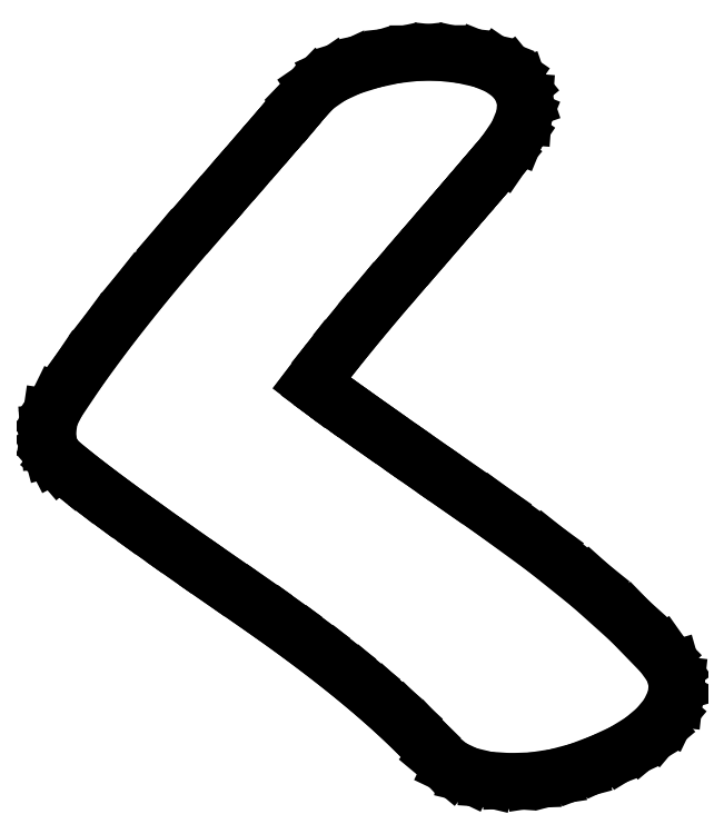
<metadata>
{"format":"dxf","ext":"dxf","renderer":"ezdxf+matplotlib","layout":"modelspace","background":"white","min_lineweight":24,"dpi":150}
</metadata>
<code>
0
SECTION
2
ENTITIES
0
LINE
8
0
10
6.667
20
12.1
30
0
11
6.919
21
12.39
31
0
0
LINE
8
0
10
6.919
20
12.39
30
0
11
7.147
21
12.65
31
0
0
LINE
8
0
10
7.147
20
12.65
30
0
11
7.351
21
12.89
31
0
0
LINE
8
0
10
7.351
20
12.89
30
0
11
7.531
21
13.1
31
0
0
LINE
8
0
10
7.531
20
13.1
30
0
11
7.688
21
13.28
31
0
0
LINE
8
0
10
7.688
20
13.28
30
0
11
7.82
21
13.44
31
0
0
LINE
8
0
10
7.82
20
13.44
30
0
11
7.929
21
13.57
31
0
0
LINE
8
0
10
7.929
20
13.57
30
0
11
8.014
21
13.67
31
0
0
LINE
8
0
10
8.014
20
13.67
30
0
11
8.201
21
13.94
31
0
0
LINE
8
0
10
8.201
20
13.94
30
0
11
8.302
21
14.19
31
0
0
LINE
8
0
10
8.302
20
14.19
30
0
11
8.319
21
14.41
31
0
0
LINE
8
0
10
8.319
20
14.41
30
0
11
8.25
21
14.61
31
0
0
LINE
8
0
10
8.25
20
14.61
30
0
11
8.126
21
14.76
31
0
0
LINE
8
0
10
8.126
20
14.76
30
0
11
7.948
21
14.89
31
0
0
LINE
8
0
10
7.948
20
14.89
30
0
11
7.716
21
14.98
31
0
0
LINE
8
0
10
7.716
20
14.98
30
0
11
7.431
21
15.04
31
0
0
LINE
8
0
10
7.431
20
15.04
30
0
11
7.13
21
15.07
31
0
0
LINE
8
0
10
7.13
20
15.07
30
0
11
6.826
21
15.07
31
0
0
LINE
8
0
10
6.826
20
15.07
30
0
11
6.519
21
15.04
31
0
0
LINE
8
0
10
6.519
20
15.04
30
0
11
6.208
21
14.97
31
0
0
LINE
8
0
10
6.208
20
14.97
30
0
11
5.898
21
14.88
31
0
0
LINE
8
0
10
5.898
20
14.88
30
0
11
5.635
21
14.75
31
0
0
LINE
8
0
10
5.635
20
14.75
30
0
11
5.419
21
14.61
31
0
0
LINE
8
0
10
5.419
20
14.61
30
0
11
5.25
21
14.43
31
0
0
LINE
8
0
10
5.25
20
14.43
30
0
11
5.201
21
14.37
31
0
0
LINE
8
0
10
5.201
20
14.37
30
0
11
5.102
21
14.26
31
0
0
LINE
8
0
10
5.102
20
14.26
30
0
11
4.954
21
14.08
31
0
0
LINE
8
0
10
4.954
20
14.08
30
0
11
4.757
21
13.85
31
0
0
LINE
8
0
10
4.757
20
13.85
30
0
11
4.51
21
13.57
31
0
0
LINE
8
0
10
4.51
20
13.57
30
0
11
4.214
21
13.23
31
0
0
LINE
8
0
10
4.214
20
13.23
30
0
11
3.868
21
12.83
31
0
0
LINE
8
0
10
3.868
20
12.83
30
0
11
3.472
21
12.38
31
0
0
LINE
8
0
10
3.472
20
12.38
30
0
11
2.974
21
11.78
31
0
0
LINE
8
0
10
2.974
20
11.78
30
0
11
2.535
21
11.22
31
0
0
LINE
8
0
10
2.535
20
11.22
30
0
11
2.154
21
10.7
31
0
0
LINE
8
0
10
2.154
20
10.7
30
0
11
1.833
21
10.22
31
0
0
LINE
8
0
10
1.833
20
10.22
30
0
11
1.74
21
10.03
31
0
0
LINE
8
0
10
1.74
20
10.03
30
0
11
1.708
21
9.819
31
0
0
LINE
8
0
10
1.708
20
9.819
30
0
11
1.718
21
9.695
31
0
0
LINE
8
0
10
1.718
20
9.695
30
0
11
1.747
21
9.587
31
0
0
LINE
8
0
10
1.747
20
9.587
30
0
11
1.794
21
9.494
31
0
0
LINE
8
0
10
1.794
20
9.494
30
0
11
1.861
21
9.417
31
0
0
LINE
8
0
10
1.861
20
9.417
30
0
11
2.037
21
9.271
31
0
0
LINE
8
0
10
2.037
20
9.271
30
0
11
2.259
21
9.096
31
0
0
LINE
8
0
10
2.259
20
9.096
30
0
11
2.526
21
8.894
31
0
0
LINE
8
0
10
2.526
20
8.894
30
0
11
2.84
21
8.663
31
0
0
LINE
8
0
10
2.84
20
8.663
30
0
11
3.2
21
8.404
31
0
0
LINE
8
0
10
3.2
20
8.404
30
0
11
3.606
21
8.117
31
0
0
LINE
8
0
10
3.606
20
8.117
30
0
11
4.058
21
7.802
31
0
0
LINE
8
0
10
4.058
20
7.802
30
0
11
4.556
21
7.458
31
0
0
LINE
8
0
10
4.556
20
7.458
30
0
11
4.969
21
7.167
31
0
0
LINE
8
0
10
4.969
20
7.167
30
0
11
5.356
21
6.883
31
0
0
LINE
8
0
10
5.356
20
6.883
30
0
11
5.716
21
6.606
31
0
0
LINE
8
0
10
5.716
20
6.606
30
0
11
6.049
21
6.337
31
0
0
LINE
8
0
10
6.049
20
6.337
30
0
11
6.355
21
6.075
31
0
0
LINE
8
0
10
6.355
20
6.075
30
0
11
6.634
21
5.82
31
0
0
LINE
8
0
10
6.634
20
5.82
30
0
11
6.886
21
5.573
31
0
0
LINE
8
0
10
6.886
20
5.573
30
0
11
7.111
21
5.333
31
0
0
LINE
8
0
10
7.111
20
5.333
30
0
11
7.293
21
5.181
31
0
0
LINE
8
0
10
7.293
20
5.181
30
0
11
7.521
21
5.073
31
0
0
LINE
8
0
10
7.521
20
5.073
30
0
11
7.793
21
5.008
31
0
0
LINE
8
0
10
7.793
20
5.008
30
0
11
8.111
21
4.986
31
0
0
LINE
8
0
10
8.111
20
4.986
30
0
11
8.424
21
4.997
31
0
0
LINE
8
0
10
8.424
20
4.997
30
0
11
8.74
21
5.045
31
0
0
LINE
8
0
10
8.74
20
5.045
30
0
11
9.056
21
5.129
31
0
0
LINE
8
0
10
9.056
20
5.129
30
0
11
9.375
21
5.25
31
0
0
LINE
8
0
10
9.375
20
5.25
30
0
11
9.677
21
5.39
31
0
0
LINE
8
0
10
9.677
20
5.39
30
0
11
9.931
21
5.545
31
0
0
LINE
8
0
10
9.931
20
5.545
30
0
11
10.14
21
5.716
31
0
0
LINE
8
0
10
10.14
20
5.716
30
0
11
10.29
21
5.903
31
0
0
LINE
8
0
10
10.29
20
5.903
30
0
11
10.4
21
6.122
31
0
0
LINE
8
0
10
10.4
20
6.122
30
0
11
10.42
21
6.333
31
0
0
LINE
8
0
10
10.42
20
6.333
30
0
11
10.36
21
6.538
31
0
0
LINE
8
0
10
10.36
20
6.538
30
0
11
10.22
21
6.736
31
0
0
LINE
8
0
10
10.22
20
6.736
30
0
11
9.768
21
7.204
31
0
0
LINE
8
0
10
9.768
20
7.204
30
0
11
9.226
21
7.691
31
0
0
LINE
8
0
10
9.226
20
7.691
30
0
11
8.595
21
8.197
31
0
0
LINE
8
0
10
8.595
20
8.197
30
0
11
7.875
21
8.722
31
0
0
LINE
8
0
10
7.875
20
8.722
30
0
11
7.359
21
9.081
31
0
0
LINE
8
0
10
7.359
20
9.081
30
0
11
6.9
21
9.401
31
0
0
LINE
8
0
10
6.9
20
9.401
30
0
11
6.499
21
9.682
31
0
0
LINE
8
0
10
6.499
20
9.682
30
0
11
6.156
21
9.924
31
0
0
LINE
8
0
10
6.156
20
9.924
30
0
11
5.871
21
10.13
31
0
0
LINE
8
0
10
5.871
20
10.13
30
0
11
5.643
21
10.29
31
0
0
LINE
8
0
10
5.643
20
10.29
30
0
11
5.473
21
10.41
31
0
0
LINE
8
0
10
5.473
20
10.41
30
0
11
5.361
21
10.5
31
0
0
LINE
8
0
10
5.361
20
10.5
30
0
11
5.62
21
10.84
31
0
0
LINE
8
0
10
5.62
20
10.84
30
0
11
5.924
21
11.22
31
0
0
LINE
8
0
10
5.924
20
11.22
30
0
11
6.273
21
11.64
31
0
0
LINE
8
0
10
6.273
20
11.64
30
0
11
6.667
21
12.1
31
0
0
ENDSEC
0
EOF

</code>
